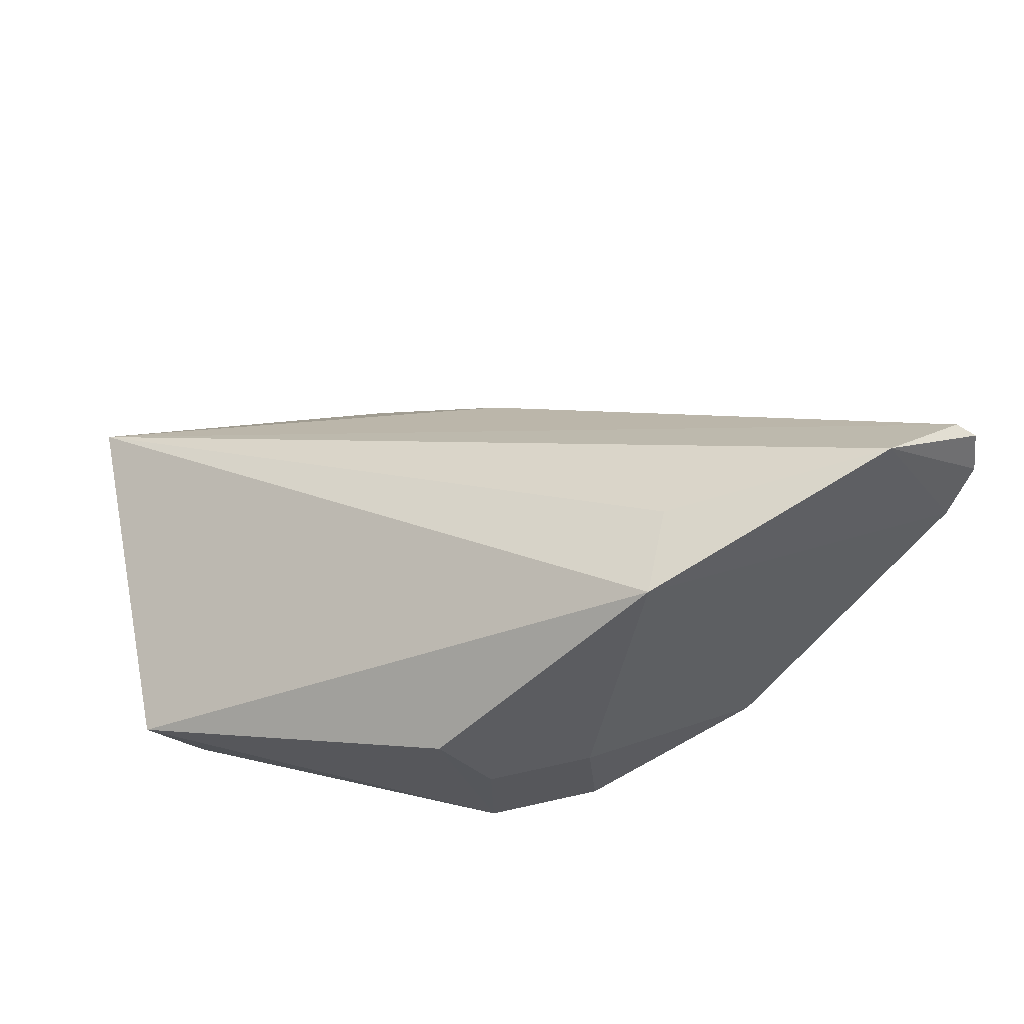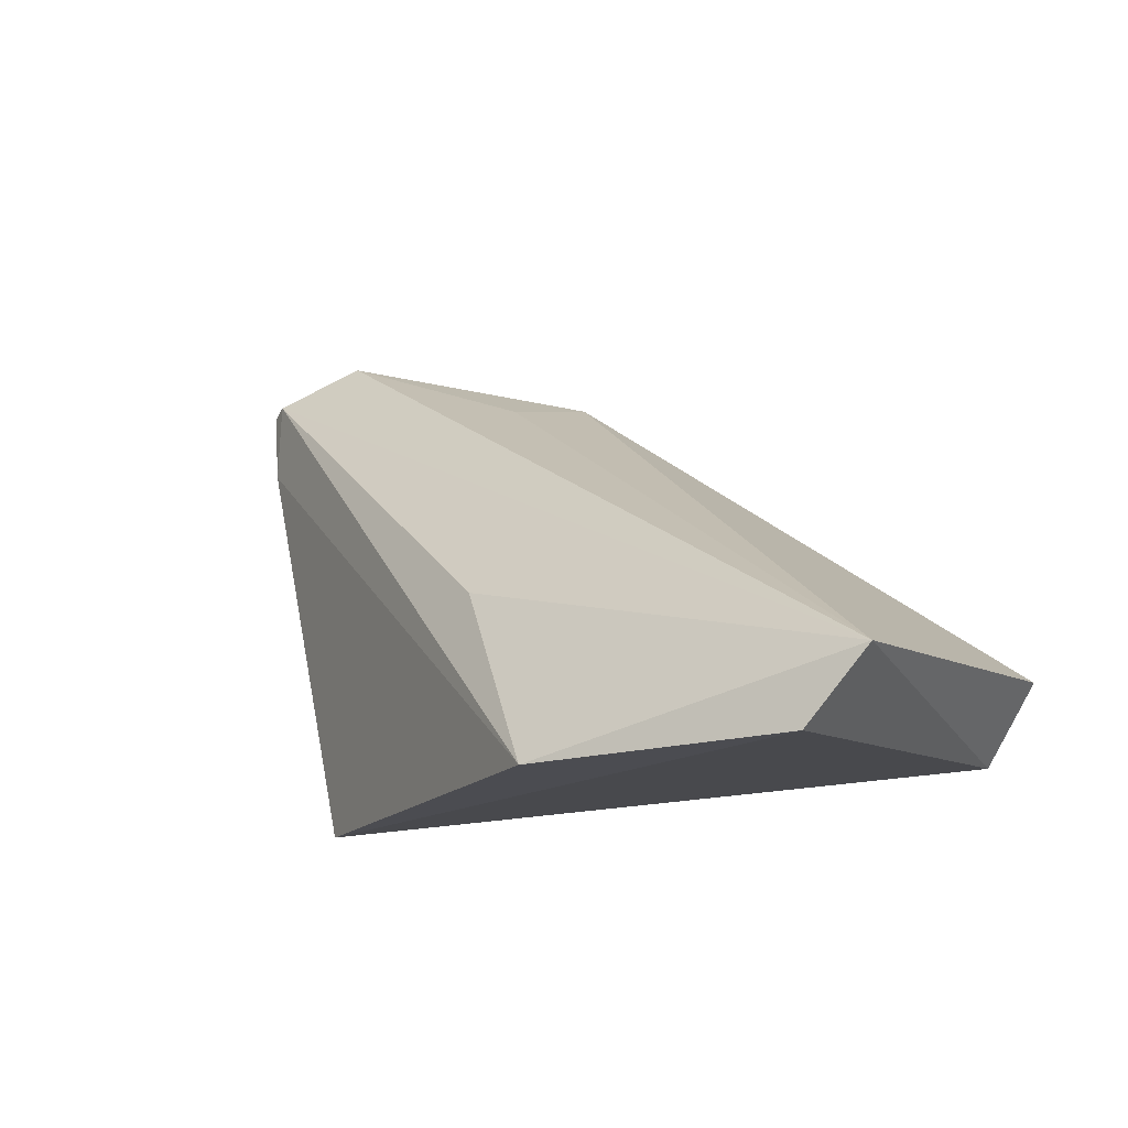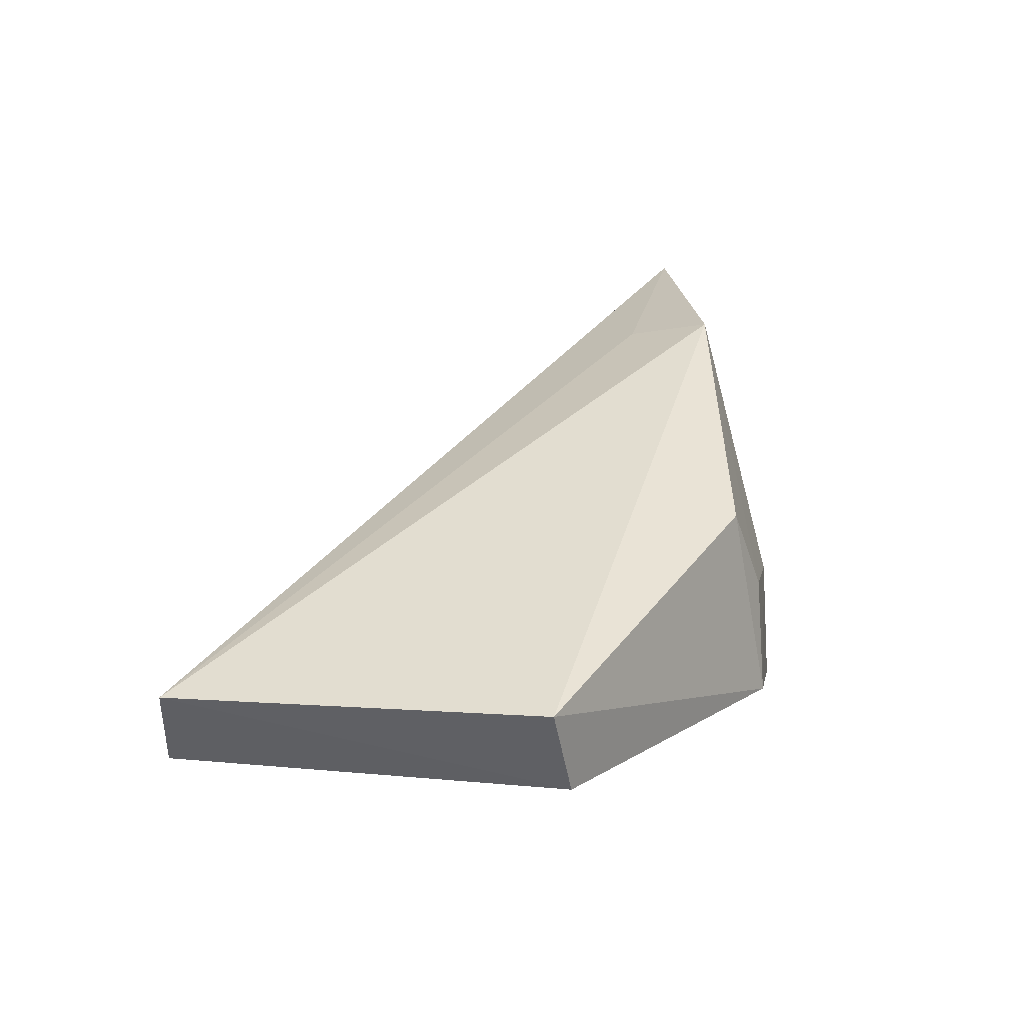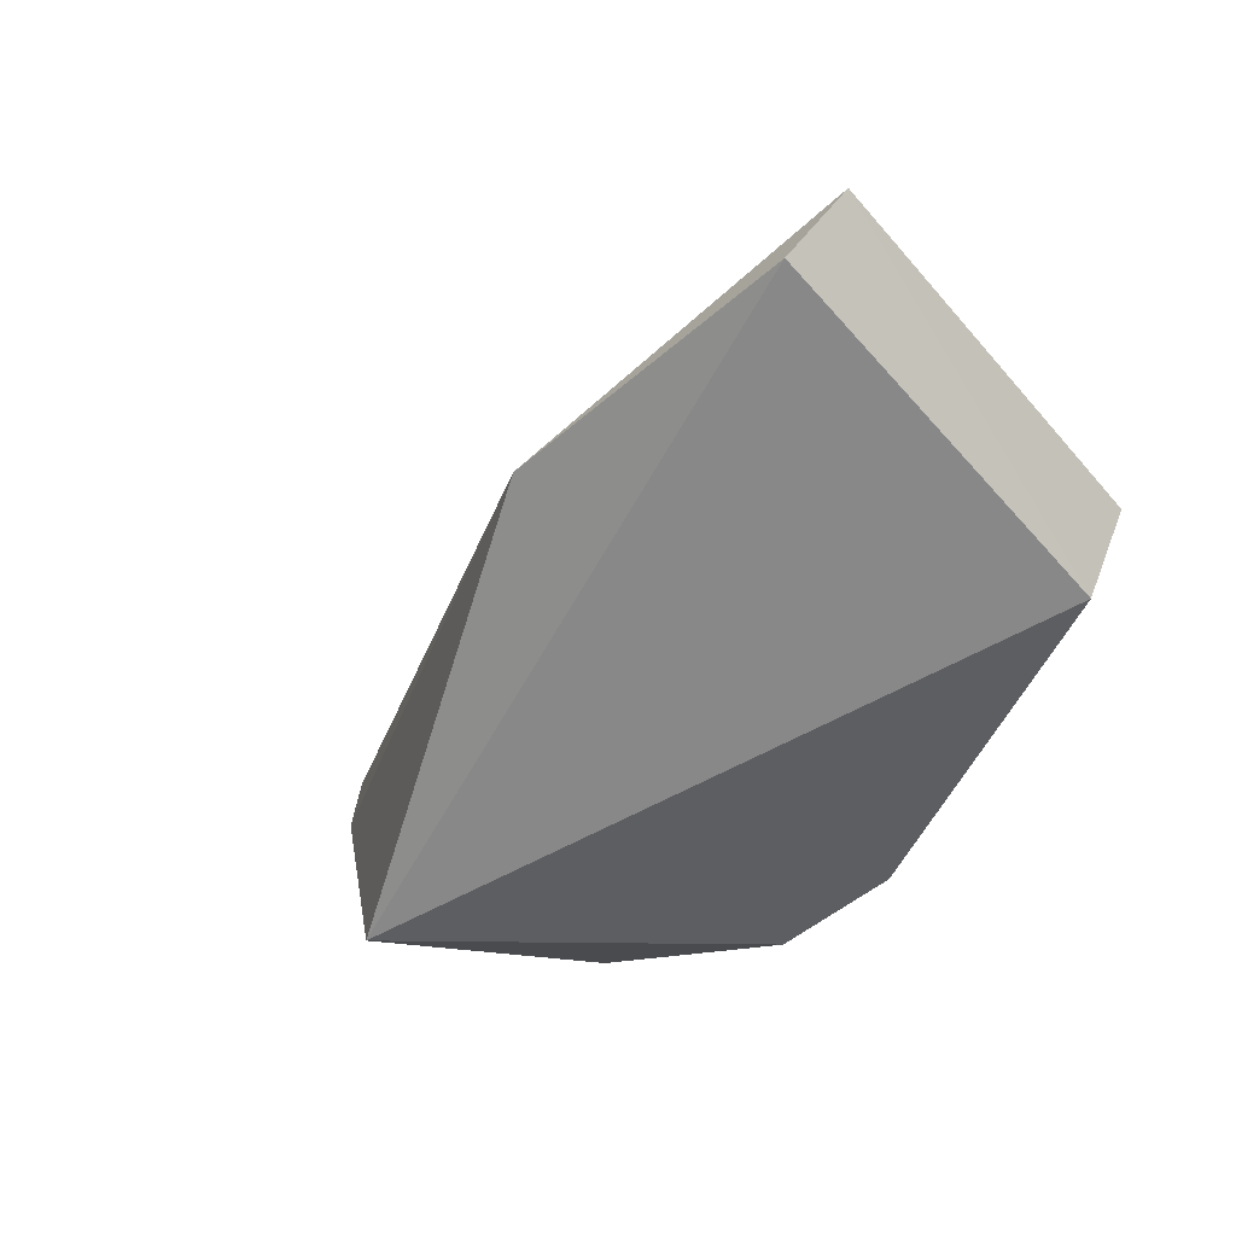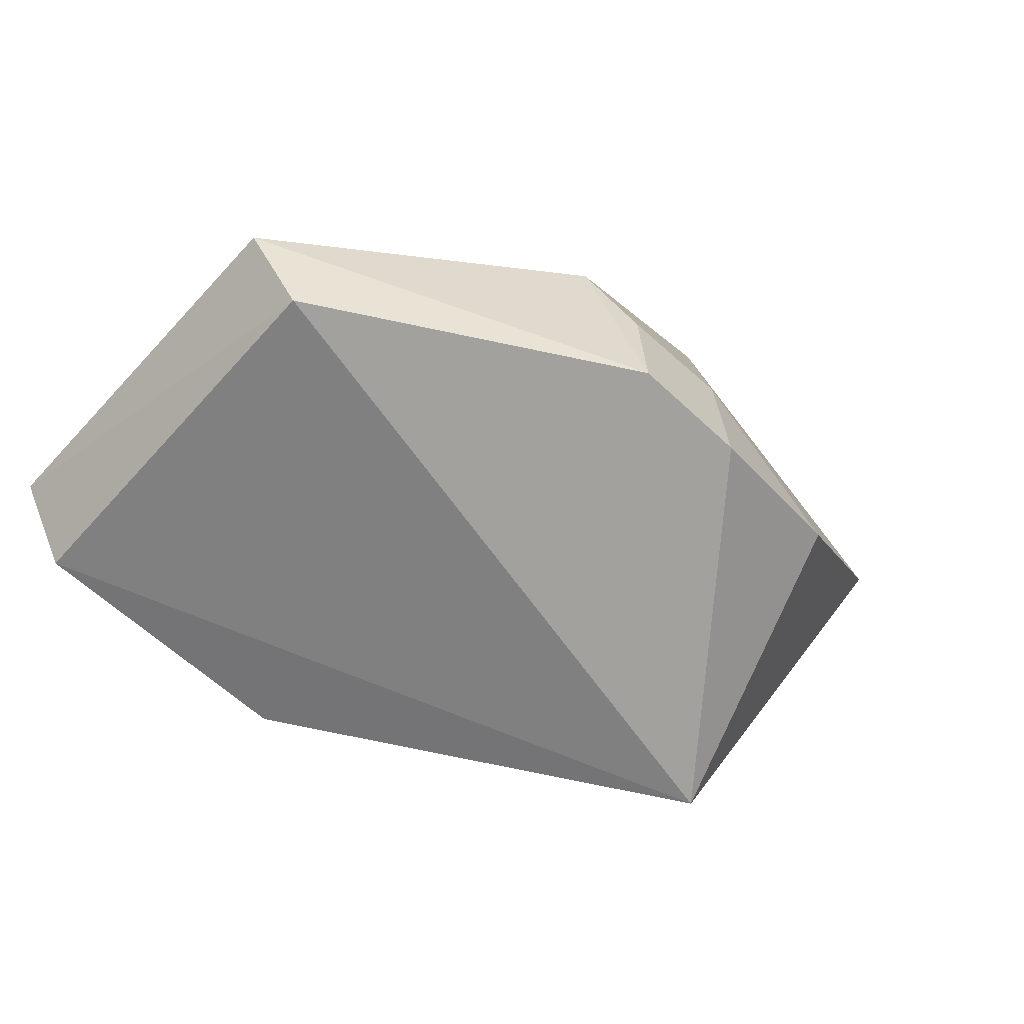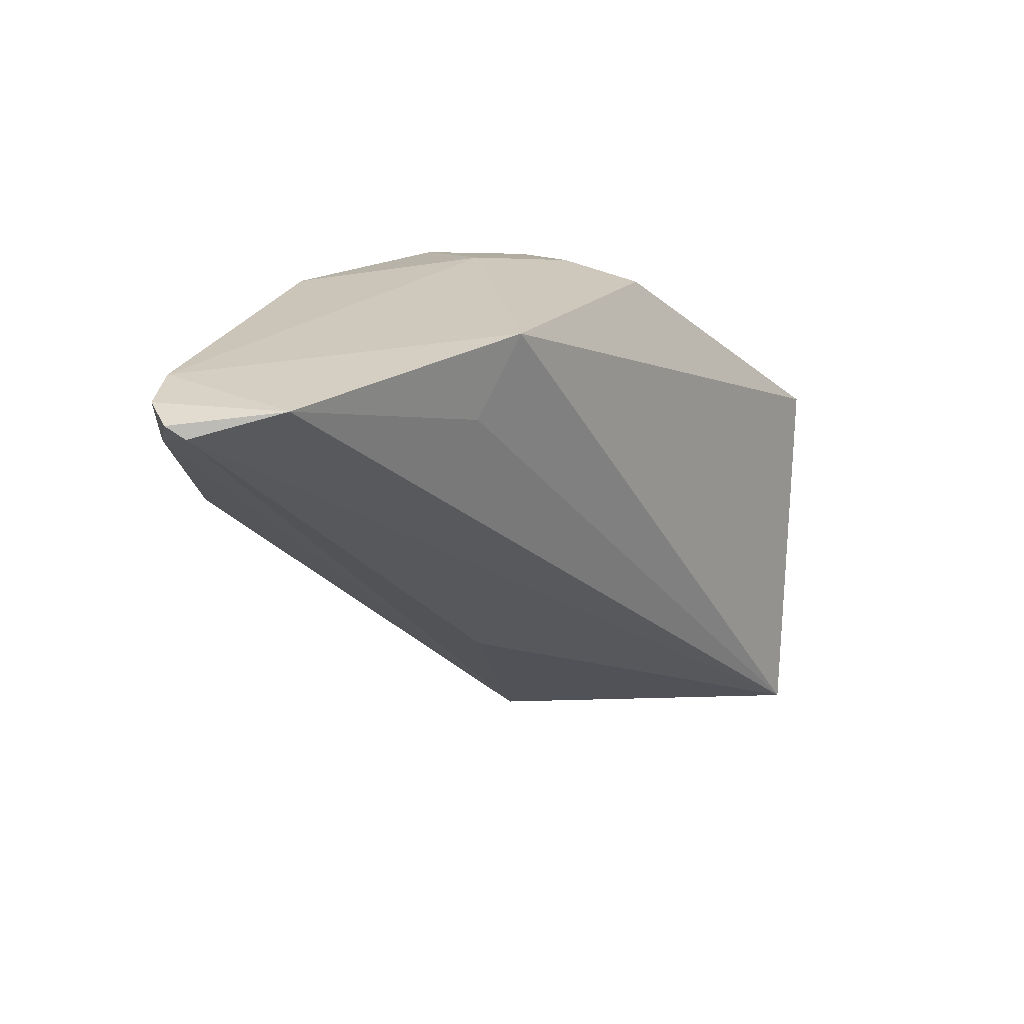
<metadata>
{"format":"obj","ext":"obj","renderer":"f3d","projection":"perspective","resolution":1024,"background":"white","views":[{"elev":65.7,"azim":-14.5,"up":"+Y"},{"elev":-8.7,"azim":-151.9,"up":"+Y"},{"elev":6.5,"azim":-82.2,"up":"+Y"},{"elev":-57.8,"azim":-143.1,"up":"+Y"},{"elev":-58.5,"azim":-45.1,"up":"+Y"},{"elev":7.7,"azim":155.3,"up":"+Z"}]}
</metadata>
<code>
v 0.1314 0.01589 0.06747
v 0.1327 0.01807 0.06645
v 0.1049 0.01041 0.0712
v 0.09156 0.003558 0.04661
v 0.1242 -0.003006 0.05925
v 0.1156 0.01932 0.06913
v 0.107 -0.0006781 0.04681
v 0.1128 0.001388 0.07267
v 0.1279 0.0223 0.06619
v 0.09052 0.003427 0.06408
v 0.1319 0.0165 0.06461
v 0.1213 0.004937 0.07128
v 0.1123 0.006881 0.07244
v 0.1176 0.01874 0.06515
v 0.1126 0.007445 0.05218
v 0.1072 0.001551 0.07255
v 0.09289 -0.0002714 0.06458
v 0.1319 0.02039 0.06498
v 0.1072 0.00685 0.07228
v 0.09428 0.0002099 0.04615
v 0.1327 0.01997 0.06557
f 5 2 1
f 9 6 1
f 9 1 2
f 10 6 4
f 10 3 6
f 11 2 5
f 11 5 7
f 12 8 5
f 12 5 1
f 13 8 12
f 13 12 1
f 13 1 6
f 14 9 4
f 14 4 6
f 14 6 9
f 15 7 4
f 16 3 10
f 16 8 13
f 16 5 8
f 17 10 4
f 17 16 10
f 17 5 16
f 18 11 7
f 18 7 15
f 18 15 4
f 18 4 9
f 19 13 6
f 19 6 3
f 19 16 13
f 19 3 16
f 20 17 4
f 20 4 7
f 20 7 5
f 20 5 17
f 21 18 9
f 21 9 2
f 21 2 11
f 21 11 18

</code>
